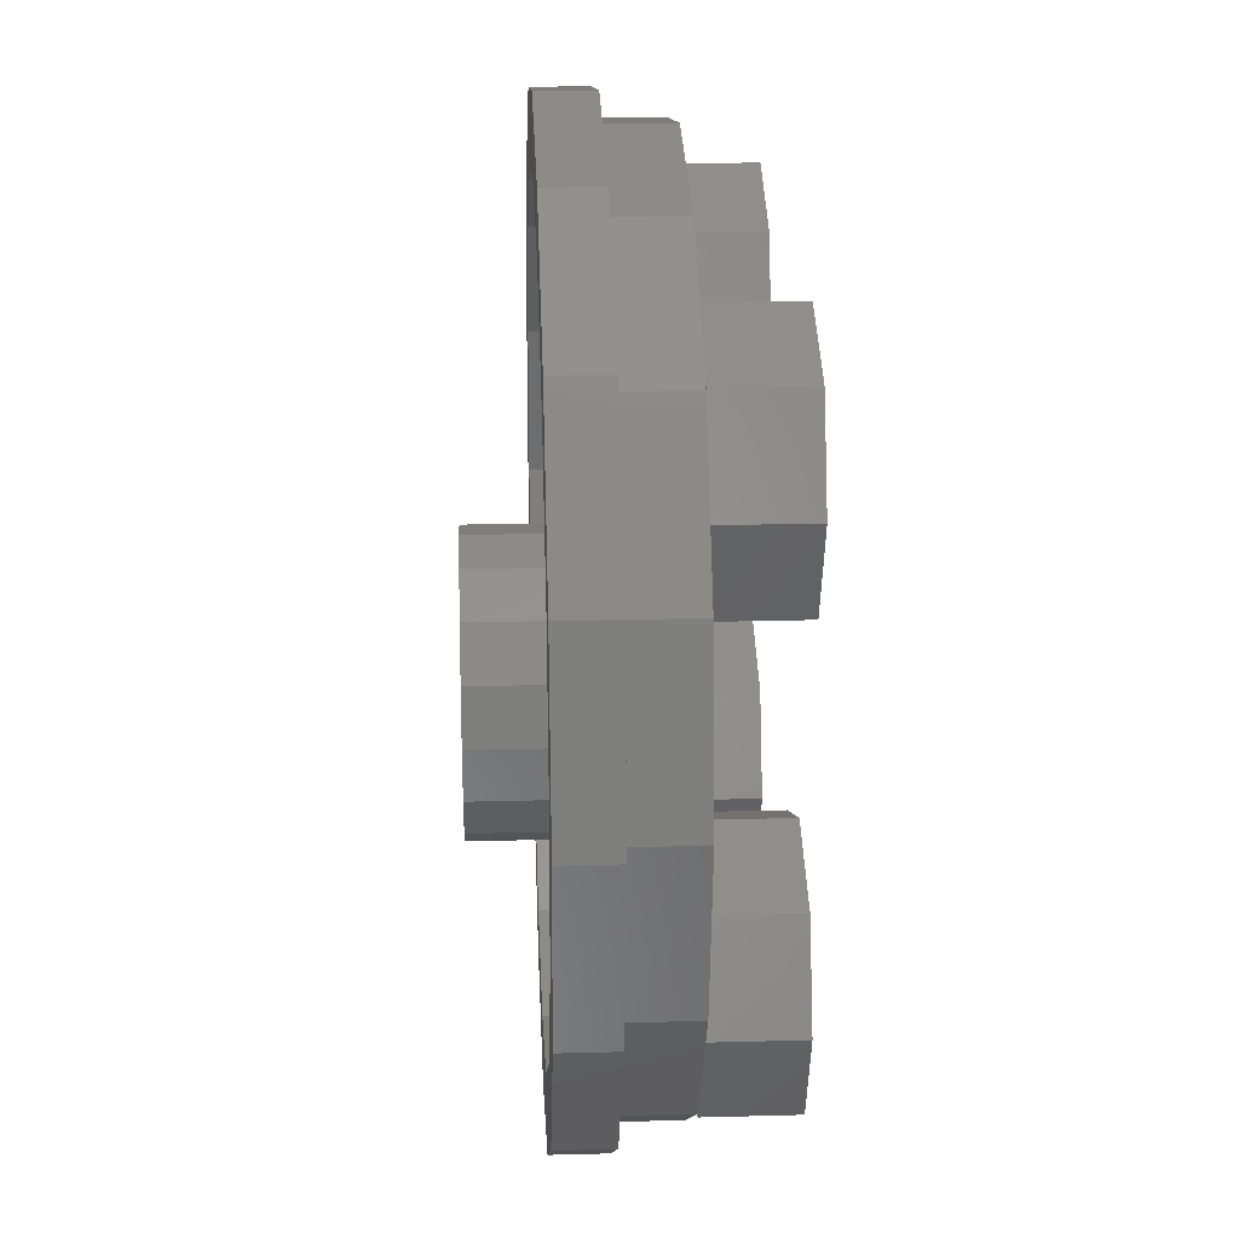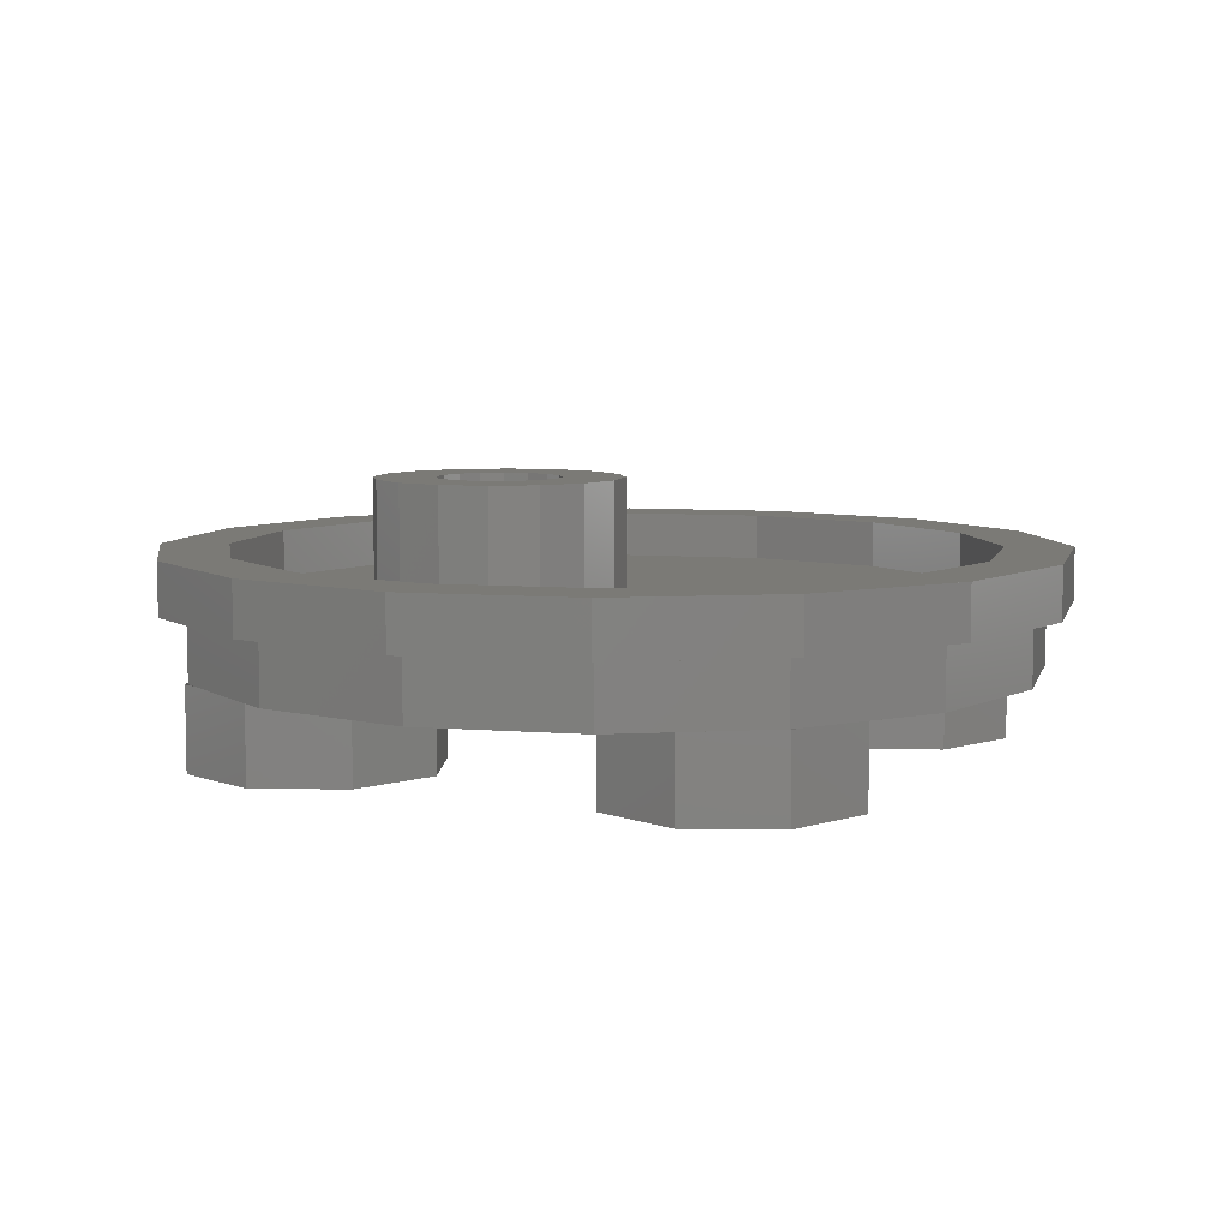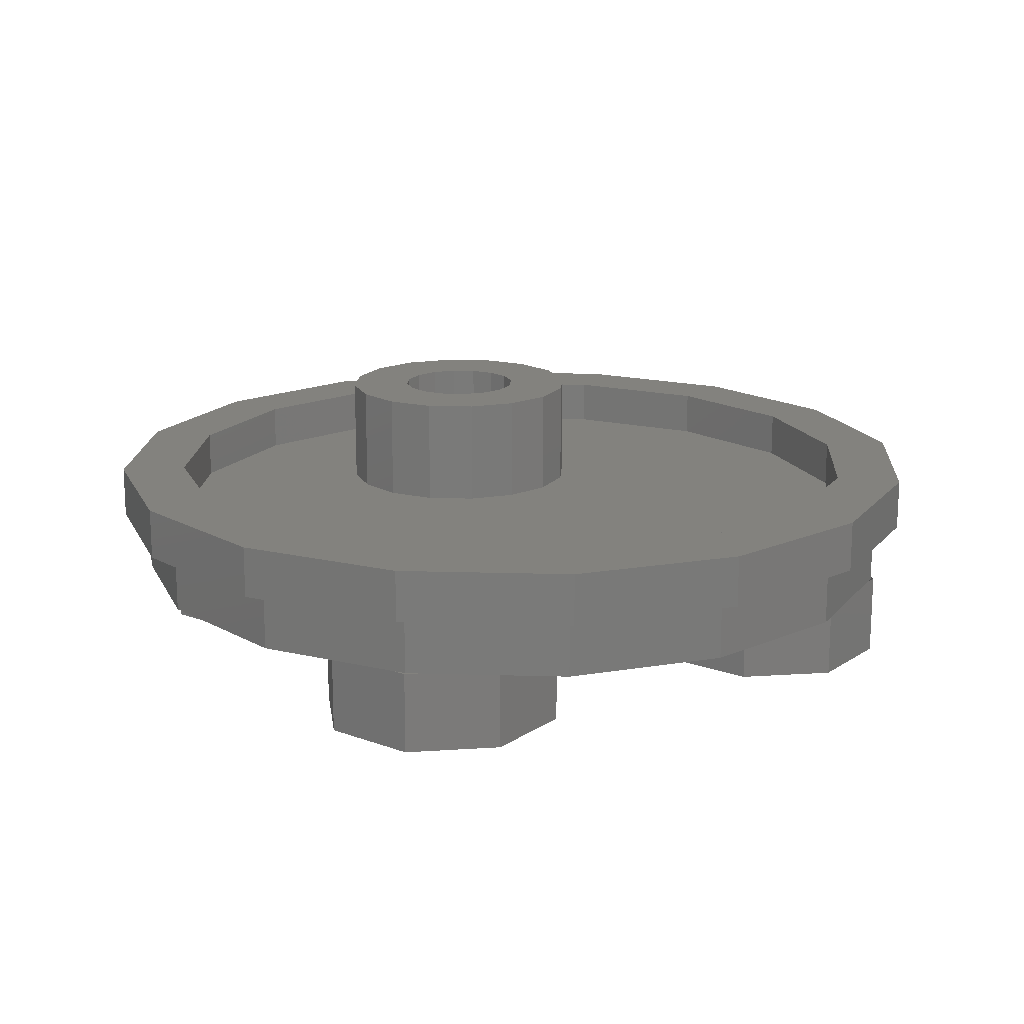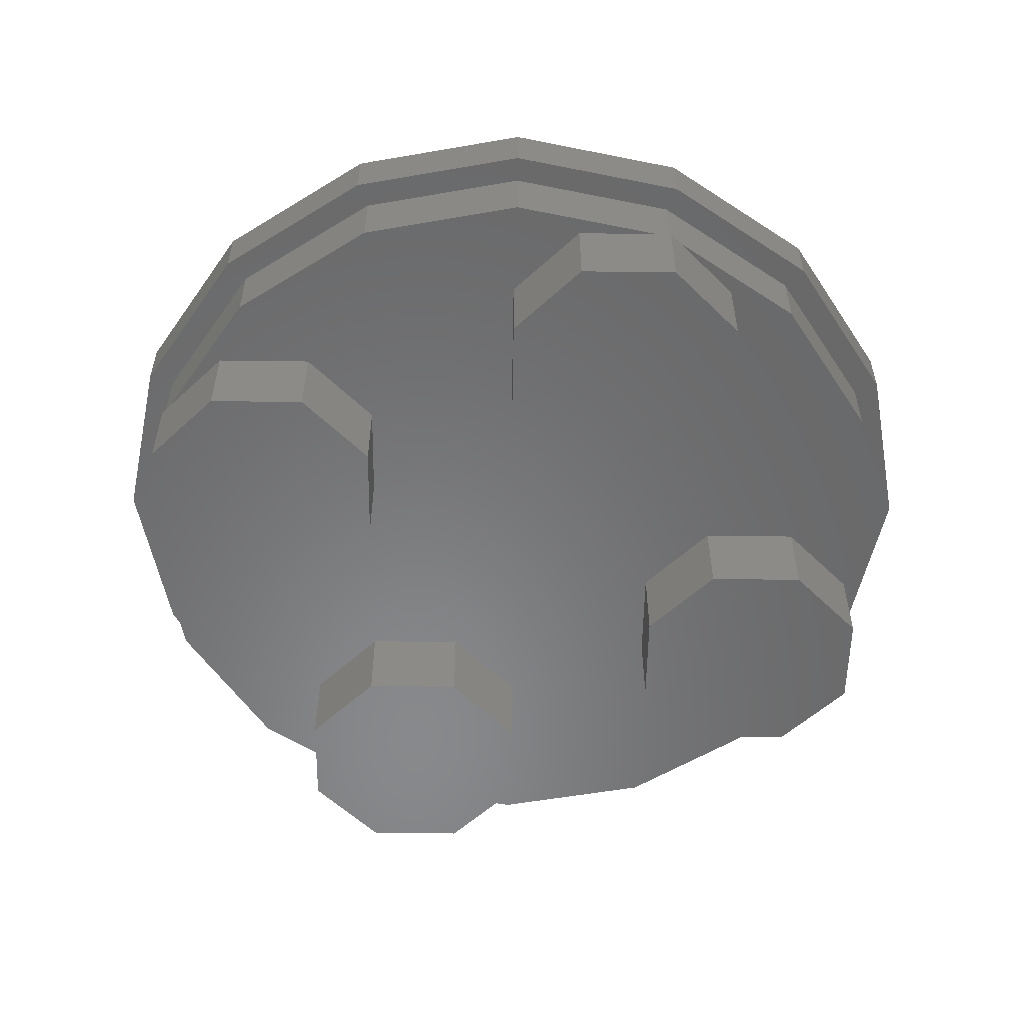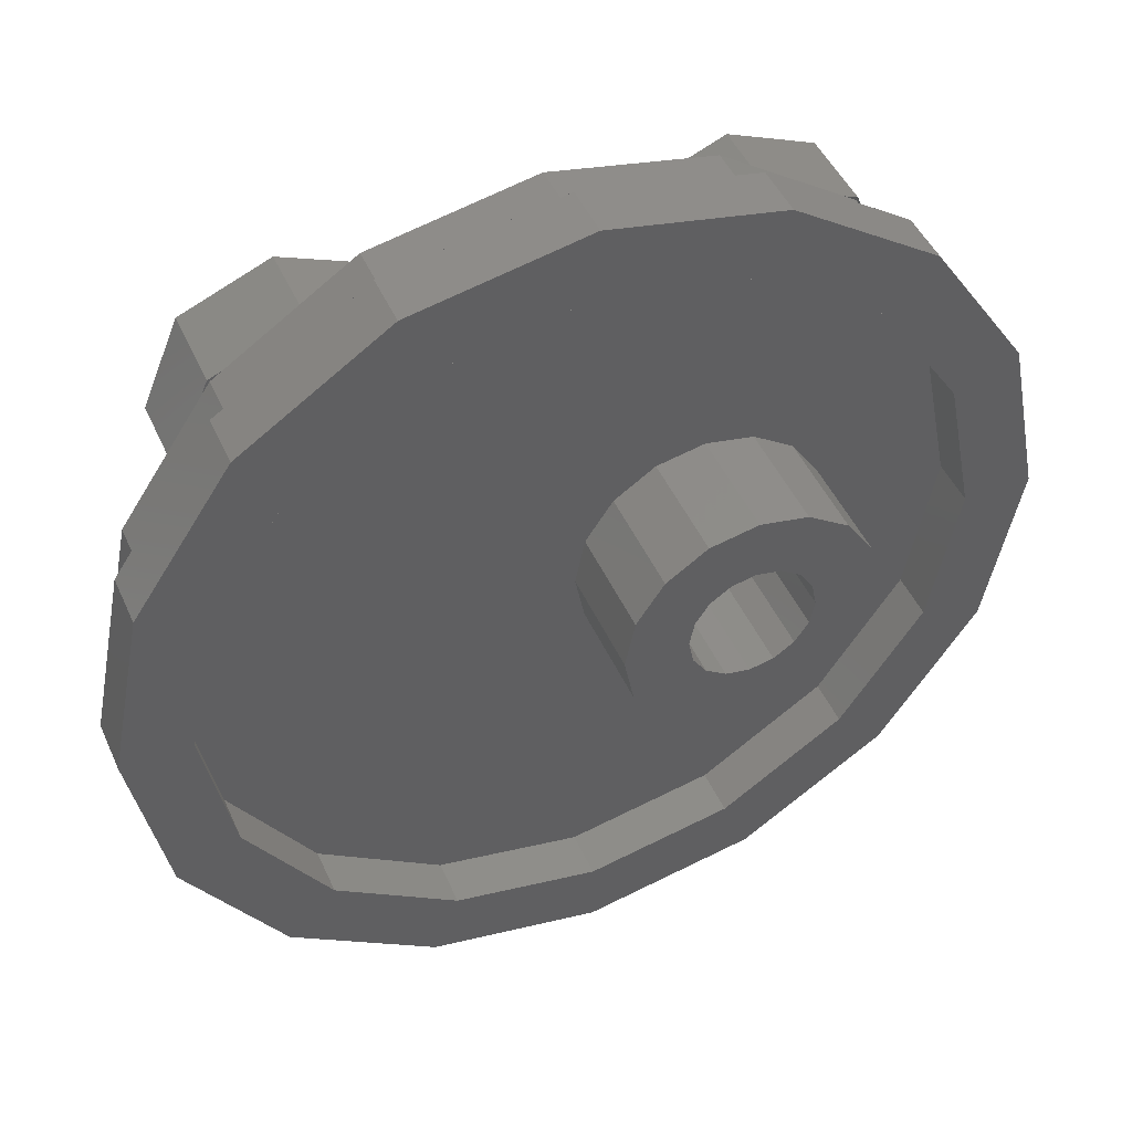
<metadata>
{"format":"stl","ext":"stl","renderer":"f3d","projection":"perspective","resolution":1024,"background":"white","views":[{"elev":22.5,"azim":-92.7,"up":"+Z"},{"elev":7.0,"azim":24.8,"up":"+Y"},{"elev":16.5,"azim":59.7,"up":"+Y"},{"elev":-55.2,"azim":111.7,"up":"+Y"},{"elev":46.5,"azim":156.7,"up":"+Z"}]}
</metadata>
<code>
# stl→obj: 259 verts, 384 faces
v 0 0 0
v 0.8 0 0
v 0.7391 0 0.3061
v 0.5657 0 0.5657
v 0.3061 0 0.7391
v -0 0 0.8
v -0.3061 0 0.7391
v -0.5657 0 0.5657
v -0.7391 0 0.3061
v -0.8 0 -0
v -0.7391 0 -0.3061
v -0.5657 0 -0.5657
v -0.3061 0 -0.7391
v 0 0 -0.8
v 0.3061 0 -0.7391
v 0.5657 0 -0.5657
v 0.7391 0 -0.3061
v 0 0.13 0
v 0.72 0.13 0
v 0.6652 0.13 0.2755
v 0.5091 0.13 0.5091
v 0.2755 0.13 0.6652
v -0 0.13 0.72
v -0.2755 0.13 0.6652
v -0.5091 0.13 0.5091
v -0.6652 0.13 0.2755
v -0.72 0.13 -0
v -0.6652 0.13 -0.2755
v -0.5091 0.13 -0.5091
v -0.2755 0.13 -0.6652
v 0 0.13 -0.72
v 0.2755 0.13 -0.6652
v 0.5091 0.13 -0.5091
v 0.6652 0.13 -0.2755
v 0.8 0.12 0
v 0.7391 0.12 0.3061
v 0.5657 0.12 0.5657
v 0.3061 0.12 0.7391
v -0 0.12 0.8
v -0.3061 0.12 0.7391
v -0.5657 0.12 0.5657
v -0.7391 0.12 0.3061
v -0.8 0.12 -0
v -0.7391 0.12 -0.3061
v -0.5657 0.12 -0.5657
v -0.3061 0.12 -0.7391
v 0 0.12 -0.8
v 0.3061 0.12 -0.7391
v 0.5657 0.12 -0.5657
v 0.7391 0.12 -0.3061
v 0.85 0.22 0
v 0.85 0.12 0
v 0.7853 0.12 -0.3253
v 0.7853 0.22 -0.3253
v 0.601 0.12 -0.601
v 0.601 0.22 -0.601
v 0.3253 0.12 -0.7853
v 0.3253 0.22 -0.7853
v 0 0.12 -0.85
v 0 0.22 -0.85
v -0.3253 0.12 -0.7853
v -0.3253 0.22 -0.7853
v -0.601 0.12 -0.601
v -0.601 0.22 -0.601
v -0.7853 0.12 -0.3253
v -0.7853 0.22 -0.3253
v -0.85 0.12 -0
v -0.85 0.22 -0
v -0.7853 0.12 0.3253
v -0.7853 0.22 0.3253
v -0.601 0.12 0.601
v -0.601 0.22 0.601
v -0.3253 0.12 0.7853
v -0.3253 0.22 0.7853
v -0 0.12 0.85
v -0 0.22 0.85
v 0.3253 0.12 0.7853
v 0.3253 0.22 0.7853
v 0.601 0.12 0.601
v 0.601 0.22 0.601
v 0.7853 0.12 0.3253
v 0.7853 0.22 0.3253
v 0.72 0.22 0
v 0.6652 0.22 -0.2755
v 0.5091 0.22 -0.5091
v 0.2755 0.22 -0.6652
v 0 0.22 -0.72
v -0.2755 0.22 -0.6652
v -0.5091 0.22 -0.5091
v -0.6652 0.22 -0.2755
v -0.72 0.22 -0
v -0.6652 0.22 0.2755
v -0.5091 0.22 0.5091
v -0.2755 0.22 0.6652
v -0 0.22 0.72
v 0.2755 0.22 0.6652
v 0.5091 0.22 0.5091
v 0.6652 0.22 0.2755
v 0.7391 0.12 0.3062
v 0.7391 0.12 -0.3062
v 0.6011 0.12 -0.601
v 0.3062 0.12 -0.7391
v -0.3062 0.12 -0.7391
v -0.601 0.12 -0.6011
v -0.7391 0.12 -0.3062
v -0.85 0.12 0
v -0.8 0.12 0
v -0.7391 0.12 0.3062
v -0.6011 0.12 0.601
v -0.3062 0.12 0.7391
v 0 0.12 0.85
v 0 0.12 0.8
v 0.3062 0.12 0.7391
v 0.601 0.12 0.6011
v 0.6652 0.22 0.2756
v 0.6011 0.22 -0.601
v 0.2756 0.22 -0.6652
v -0.601 0.22 -0.6011
v -0.85 0.22 0
v -0.6652 0.22 -0.2756
v -0.72 0.22 0
v -0.6011 0.22 0.601
v 0 0.22 0.85
v -0.2756 0.22 0.6652
v 0 0.22 0.72
v 0.601 0.22 0.6011
v -0.12 0.34 0
v -0.12 0.13 0
v -0.1291 0.13 -0.04592
v -0.1291 0.34 -0.04592
v -0.1551 0.13 -0.08485
v -0.1551 0.34 -0.08485
v -0.1941 0.13 -0.1109
v -0.1941 0.34 -0.1109
v -0.24 0.13 -0.12
v -0.24 0.34 -0.12
v -0.2859 0.13 -0.1109
v -0.2859 0.34 -0.1109
v -0.3249 0.13 -0.08485
v -0.3249 0.34 -0.08485
v -0.3509 0.13 -0.04592
v -0.3509 0.34 -0.04592
v -0.36 0.13 -0
v -0.36 0.34 -0
v -0.3509 0.13 0.04592
v -0.3509 0.34 0.04592
v -0.3249 0.13 0.08485
v -0.3249 0.34 0.08485
v -0.2859 0.13 0.1109
v -0.2859 0.34 0.1109
v -0.24 0.13 0.12
v -0.24 0.34 0.12
v -0.1941 0.13 0.1109
v -0.1941 0.34 0.1109
v -0.1551 0.13 0.08485
v -0.1551 0.34 0.08485
v -0.1291 0.13 0.04592
v -0.1291 0.34 0.04592
v 0 0.34 0
v -0.01827 0.13 -0.09184
v -0.01827 0.34 -0.09184
v -0.07029 0.13 -0.1697
v -0.07029 0.34 -0.1697
v -0.1482 0.13 -0.2217
v -0.1482 0.34 -0.2217
v -0.24 0.13 -0.24
v -0.24 0.34 -0.24
v -0.3318 0.13 -0.2217
v -0.3318 0.34 -0.2217
v -0.4097 0.13 -0.1697
v -0.4097 0.34 -0.1697
v -0.4617 0.13 -0.09184
v -0.4617 0.34 -0.09184
v -0.48 0.13 -0
v -0.48 0.34 -0
v -0.4617 0.13 0.09184
v -0.4617 0.34 0.09184
v -0.4097 0.13 0.1697
v -0.4097 0.34 0.1697
v -0.3318 0.13 0.2217
v -0.3318 0.34 0.2217
v -0.24 0.13 0.24
v -0.24 0.34 0.24
v -0.1482 0.13 0.2217
v -0.1482 0.34 0.2217
v -0.07029 0.13 0.1697
v -0.07029 0.34 0.1697
v -0.01827 0.13 0.09184
v -0.01827 0.34 0.09184
v -0.36 0.34 0
v -0.48 0.34 0
v 0.4 -0.16 0.64
v 0.4 0 0.64
v 0.2303 0 0.5697
v 0.2303 -0.16 0.5697
v 0.16 0 0.4
v 0.16 -0.16 0.4
v 0.2303 0 0.2303
v 0.2303 -0.16 0.2303
v 0.4 0 0.16
v 0.4 -0.16 0.16
v 0.5697 0 0.2303
v 0.5697 -0.16 0.2303
v 0.64 0 0.4
v 0.64 -0.16 0.4
v 0.5697 0 0.5697
v 0.5697 -0.16 0.5697
v -0.4 -0.16 0.64
v -0.4 0 0.64
v -0.5697 0 0.5697
v -0.5697 -0.16 0.5697
v -0.64 0 0.4
v -0.64 -0.16 0.4
v -0.5697 0 0.2303
v -0.5697 -0.16 0.2303
v -0.4 0 0.16
v -0.4 -0.16 0.16
v -0.2303 0 0.2303
v -0.2303 -0.16 0.2303
v -0.16 0 0.4
v -0.16 -0.16 0.4
v -0.2303 0 0.5697
v -0.2303 -0.16 0.5697
v 0.4 -0.16 -0.16
v 0.4 0 -0.16
v 0.2303 0 -0.2303
v 0.2303 -0.16 -0.2303
v 0.16 0 -0.4
v 0.16 -0.16 -0.4
v 0.2303 0 -0.5697
v 0.2303 -0.16 -0.5697
v 0.4 0 -0.64
v 0.4 -0.16 -0.64
v 0.5697 0 -0.5697
v 0.5697 -0.16 -0.5697
v 0.64 0 -0.4
v 0.64 -0.16 -0.4
v 0.5697 0 -0.2303
v 0.5697 -0.16 -0.2303
v -0.4 -0.16 -0.16
v -0.4 0 -0.16
v -0.5697 0 -0.2303
v -0.5697 -0.16 -0.2303
v -0.64 0 -0.4
v -0.64 -0.16 -0.4
v -0.5697 0 -0.5697
v -0.5697 -0.16 -0.5697
v -0.4 0 -0.64
v -0.4 -0.16 -0.64
v -0.2303 0 -0.5697
v -0.2303 -0.16 -0.5697
v -0.16 0 -0.4
v -0.16 -0.16 -0.4
v -0.2303 0 -0.2303
v -0.2303 -0.16 -0.2303
v 0.4 -0.16 0.4
v -0.4 -0.16 0.4
v 0.4 -0.16 -0.4
v -0.4 -0.16 -0.4
f 1 2 3
f 1 3 4
f 1 4 5
f 1 5 6
f 1 6 7
f 1 7 8
f 1 8 9
f 1 9 10
f 1 10 11
f 1 11 12
f 1 12 13
f 1 13 14
f 1 14 15
f 1 15 16
f 1 16 17
f 1 17 2
f 18 19 20
f 18 20 21
f 18 21 22
f 18 22 23
f 18 23 24
f 18 24 25
f 18 25 26
f 18 26 27
f 18 27 28
f 18 28 29
f 18 29 30
f 18 30 31
f 18 31 32
f 18 32 33
f 18 33 34
f 18 34 19
f 2 35 36
f 2 36 3
f 3 36 37
f 3 37 4
f 4 37 38
f 4 38 5
f 5 38 39
f 5 39 6
f 6 39 40
f 6 40 7
f 7 40 41
f 7 41 8
f 8 41 42
f 8 42 9
f 9 42 43
f 9 43 10
f 10 43 44
f 10 44 11
f 11 44 45
f 11 45 12
f 12 45 46
f 12 46 13
f 13 46 47
f 13 47 14
f 14 47 48
f 14 48 15
f 15 48 49
f 15 49 16
f 16 49 50
f 16 50 17
f 17 50 35
f 17 35 2
f 51 52 53
f 51 53 54
f 54 53 55
f 54 55 56
f 56 55 57
f 56 57 58
f 58 57 59
f 58 59 60
f 60 59 61
f 60 61 62
f 62 61 63
f 62 63 64
f 64 63 65
f 64 65 66
f 66 65 67
f 66 67 68
f 68 67 69
f 68 69 70
f 70 69 71
f 70 71 72
f 72 71 73
f 72 73 74
f 74 73 75
f 74 75 76
f 76 75 77
f 76 77 78
f 78 77 79
f 78 79 80
f 80 79 81
f 80 81 82
f 82 81 52
f 82 52 51
f 83 19 34
f 83 34 84
f 84 34 33
f 84 33 85
f 85 33 32
f 85 32 86
f 86 32 31
f 86 31 87
f 87 31 30
f 87 30 88
f 88 30 29
f 88 29 89
f 89 29 28
f 89 28 90
f 90 28 27
f 90 27 91
f 91 27 26
f 91 26 92
f 92 26 25
f 92 25 93
f 93 25 24
f 93 24 94
f 94 24 23
f 94 23 95
f 95 23 22
f 95 22 96
f 96 22 21
f 96 21 97
f 97 21 20
f 97 20 98
f 98 20 19
f 98 19 83
f 52 81 99
f 52 99 35
f 53 52 35
f 53 35 100
f 55 53 100
f 55 100 49
f 57 101 49
f 57 49 102
f 59 57 102
f 59 102 47
f 61 59 47
f 61 47 103
f 63 61 103
f 63 103 45
f 65 104 45
f 65 45 105
f 106 65 105
f 106 105 107
f 69 106 107
f 69 107 108
f 71 69 108
f 71 108 41
f 73 109 41
f 73 41 110
f 111 73 110
f 111 110 112
f 77 111 112
f 77 112 113
f 79 77 113
f 79 113 37
f 81 114 37
f 81 37 99
f 51 82 115
f 51 115 83
f 54 51 83
f 54 83 84
f 56 54 84
f 56 84 85
f 58 116 85
f 58 85 86
f 60 58 117
f 60 117 87
f 62 60 87
f 62 87 88
f 64 62 88
f 64 88 89
f 66 118 89
f 66 89 90
f 119 66 120
f 119 120 121
f 70 119 121
f 70 121 92
f 72 70 92
f 72 92 93
f 74 122 93
f 74 93 94
f 123 74 124
f 123 124 125
f 78 123 125
f 78 125 96
f 80 78 96
f 80 96 97
f 82 126 97
f 82 97 98
f 127 128 129
f 127 129 130
f 130 129 131
f 130 131 132
f 132 131 133
f 132 133 134
f 134 133 135
f 134 135 136
f 136 135 137
f 136 137 138
f 138 137 139
f 138 139 140
f 140 139 141
f 140 141 142
f 142 141 143
f 142 143 144
f 144 143 145
f 144 145 146
f 146 145 147
f 146 147 148
f 148 147 149
f 148 149 150
f 150 149 151
f 150 151 152
f 152 151 153
f 152 153 154
f 154 153 155
f 154 155 156
f 156 155 157
f 156 157 158
f 158 157 128
f 158 128 127
f 159 18 160
f 159 160 161
f 161 160 162
f 161 162 163
f 163 162 164
f 163 164 165
f 165 164 166
f 165 166 167
f 167 166 168
f 167 168 169
f 169 168 170
f 169 170 171
f 171 170 172
f 171 172 173
f 173 172 174
f 173 174 175
f 175 174 176
f 175 176 177
f 177 176 178
f 177 178 179
f 179 178 180
f 179 180 181
f 181 180 182
f 181 182 183
f 183 182 184
f 183 184 185
f 185 184 186
f 185 186 187
f 187 186 188
f 187 188 189
f 189 188 18
f 189 18 159
f 127 159 189
f 127 189 158
f 158 189 187
f 158 187 156
f 156 187 185
f 156 185 154
f 154 185 183
f 154 183 152
f 152 183 181
f 152 181 150
f 150 181 179
f 150 179 148
f 148 179 177
f 148 177 146
f 146 177 175
f 146 175 144
f 190 191 173
f 190 173 142
f 142 173 171
f 142 171 140
f 140 171 169
f 140 169 138
f 138 169 167
f 138 167 136
f 136 167 165
f 136 165 134
f 134 165 163
f 134 163 132
f 132 163 161
f 132 161 130
f 130 161 159
f 130 159 127
f 192 193 194
f 192 194 195
f 195 194 196
f 195 196 197
f 197 196 198
f 197 198 199
f 199 198 200
f 199 200 201
f 201 200 202
f 201 202 203
f 203 202 204
f 203 204 205
f 205 204 206
f 205 206 207
f 207 206 193
f 207 193 192
f 208 209 210
f 208 210 211
f 211 210 212
f 211 212 213
f 213 212 214
f 213 214 215
f 215 214 216
f 215 216 217
f 217 216 218
f 217 218 219
f 219 218 220
f 219 220 221
f 221 220 222
f 221 222 223
f 223 222 209
f 223 209 208
f 224 225 226
f 224 226 227
f 227 226 228
f 227 228 229
f 229 228 230
f 229 230 231
f 231 230 232
f 231 232 233
f 233 232 234
f 233 234 235
f 235 234 236
f 235 236 237
f 237 236 238
f 237 238 239
f 239 238 225
f 239 225 224
f 240 241 242
f 240 242 243
f 243 242 244
f 243 244 245
f 245 244 246
f 245 246 247
f 247 246 248
f 247 248 249
f 249 248 250
f 249 250 251
f 251 250 252
f 251 252 253
f 253 252 254
f 253 254 255
f 255 254 241
f 255 241 240
f 256 192 195
f 256 195 197
f 256 197 199
f 256 199 201
f 256 201 203
f 256 203 205
f 256 205 207
f 256 207 192
f 257 208 211
f 257 211 213
f 257 213 215
f 257 215 217
f 257 217 219
f 257 219 221
f 257 221 223
f 257 223 208
f 258 224 227
f 258 227 229
f 258 229 231
f 258 231 233
f 258 233 235
f 258 235 237
f 258 237 239
f 258 239 224
f 259 240 243
f 259 243 245
f 259 245 247
f 259 247 249
f 259 249 251
f 259 251 253
f 259 253 255
f 259 255 240

</code>
